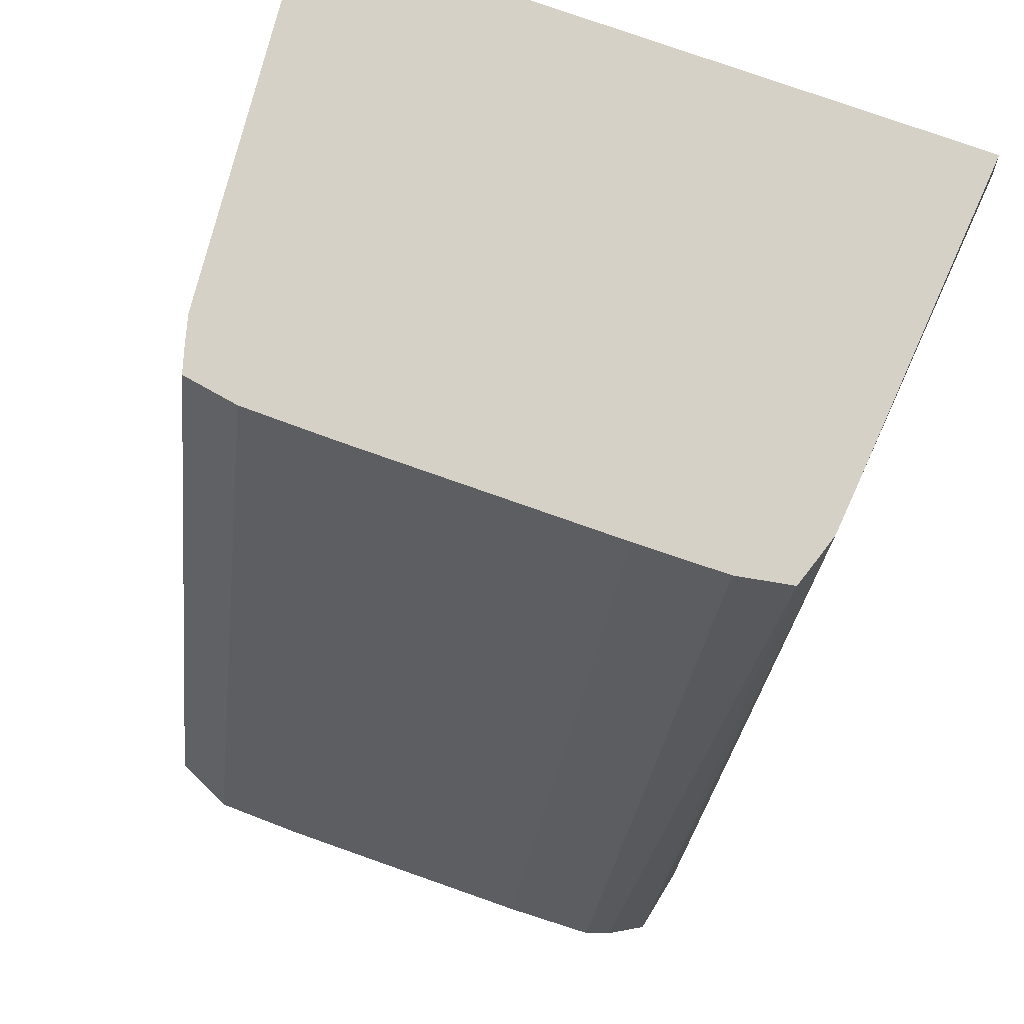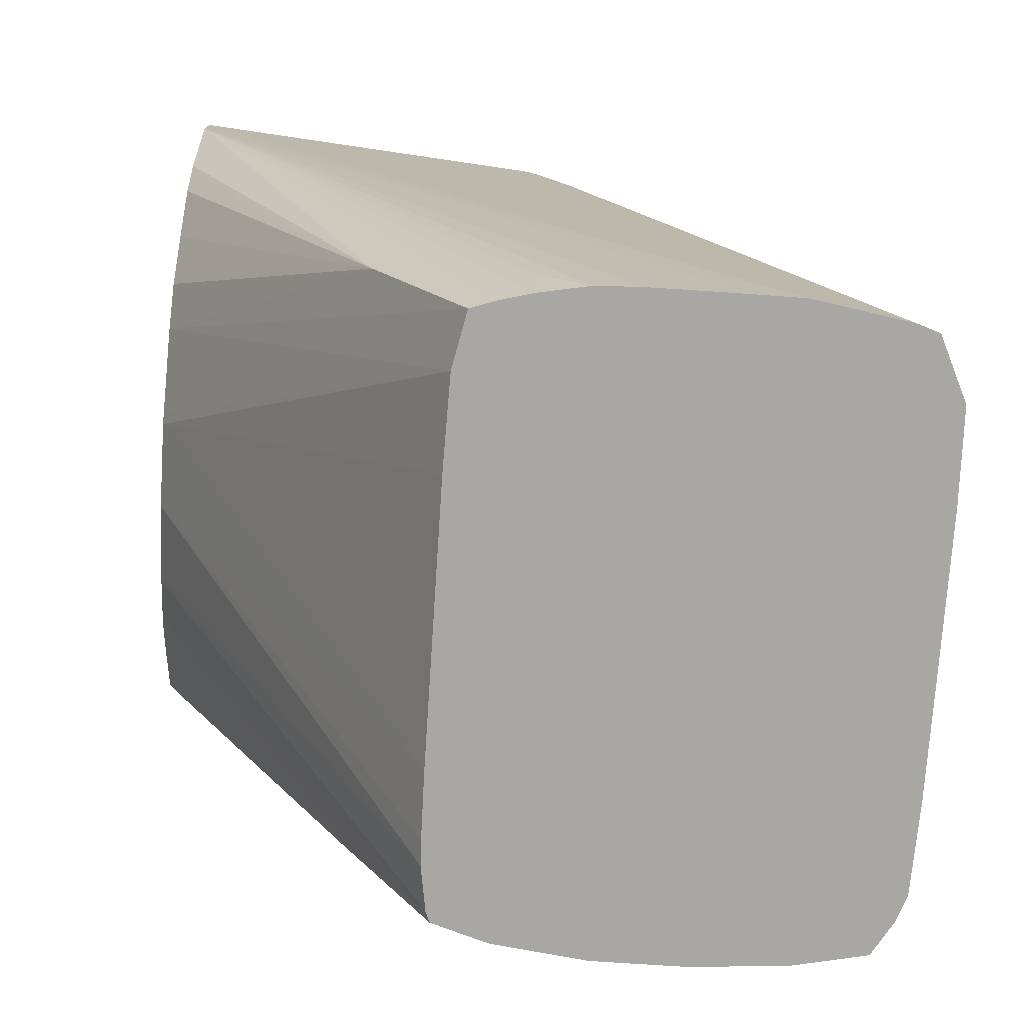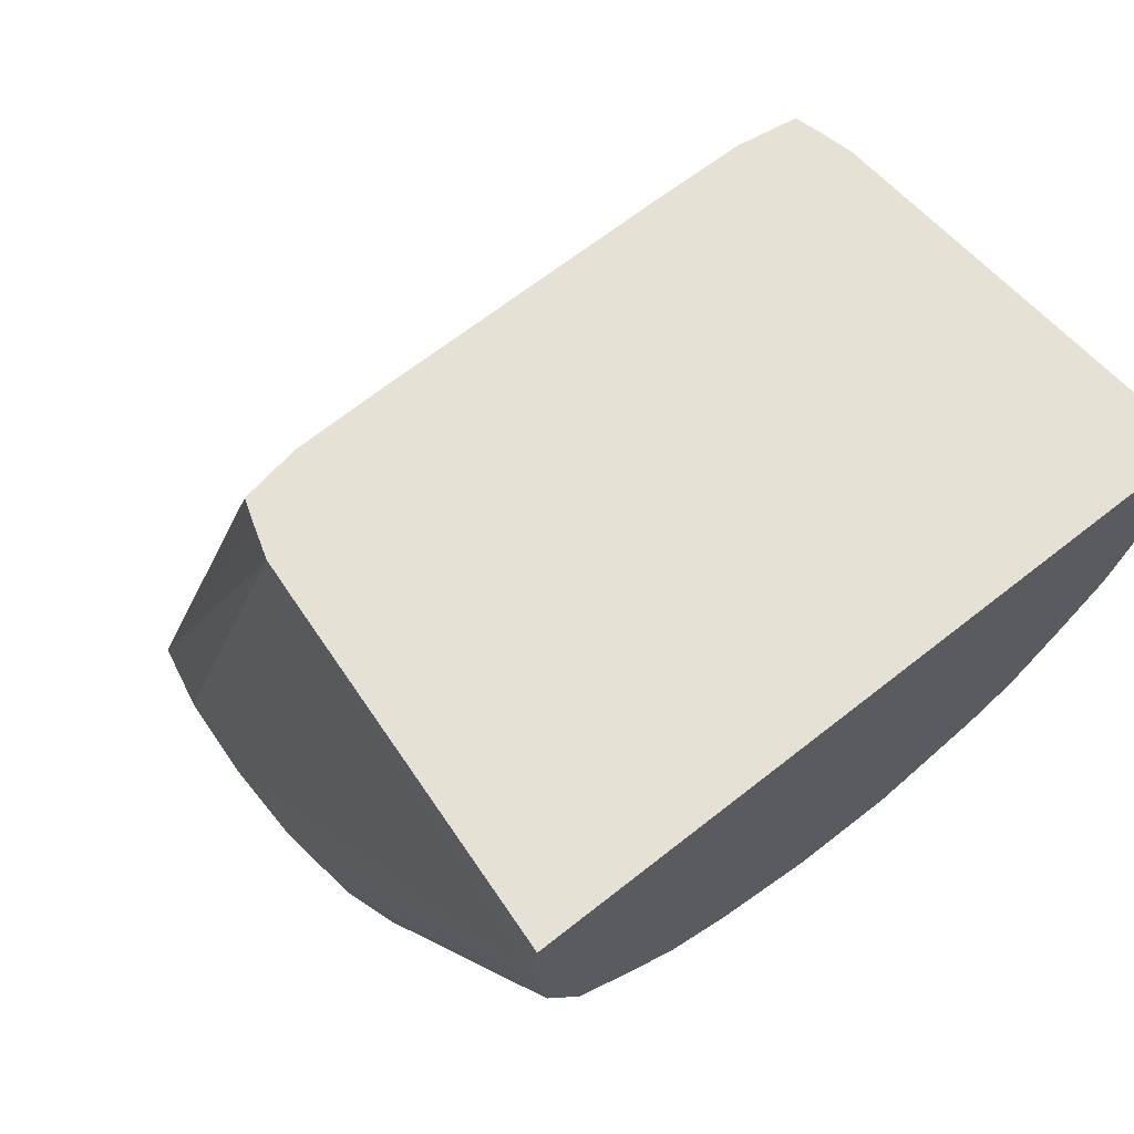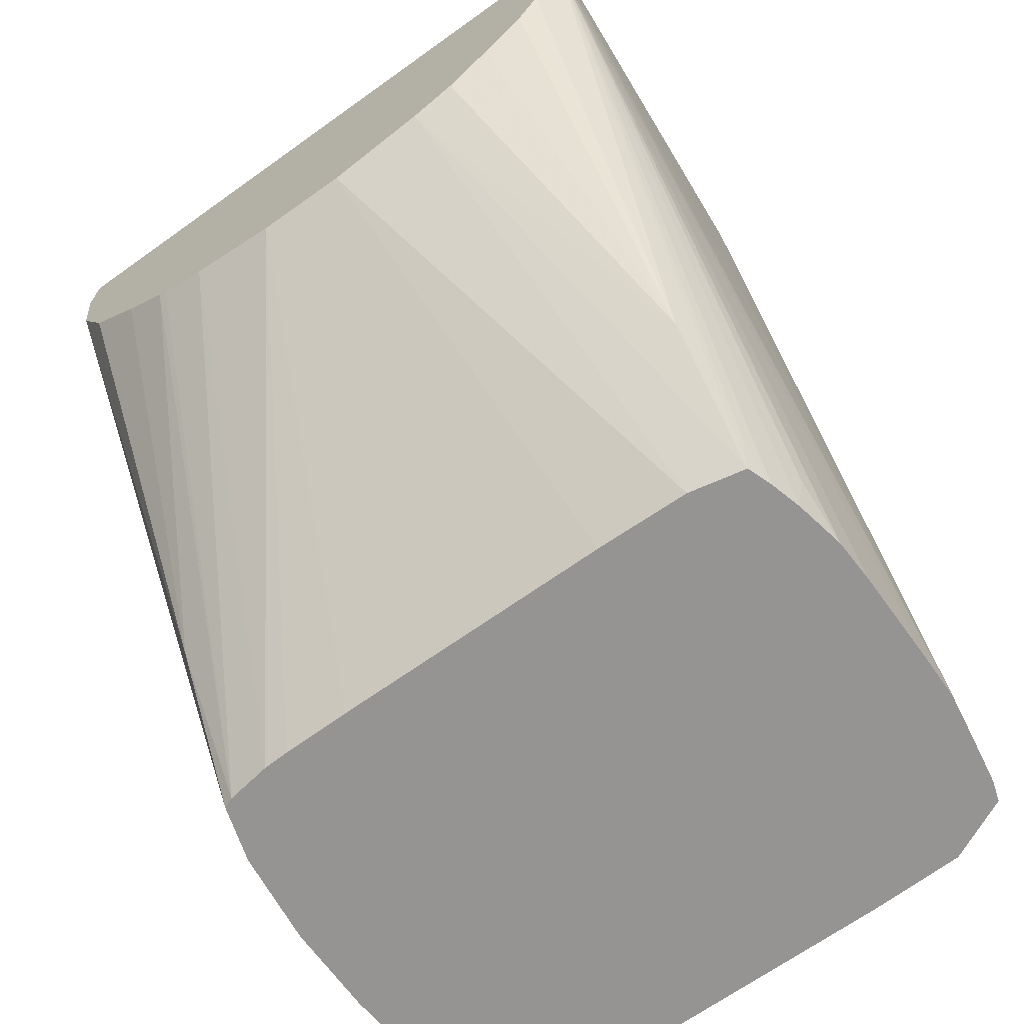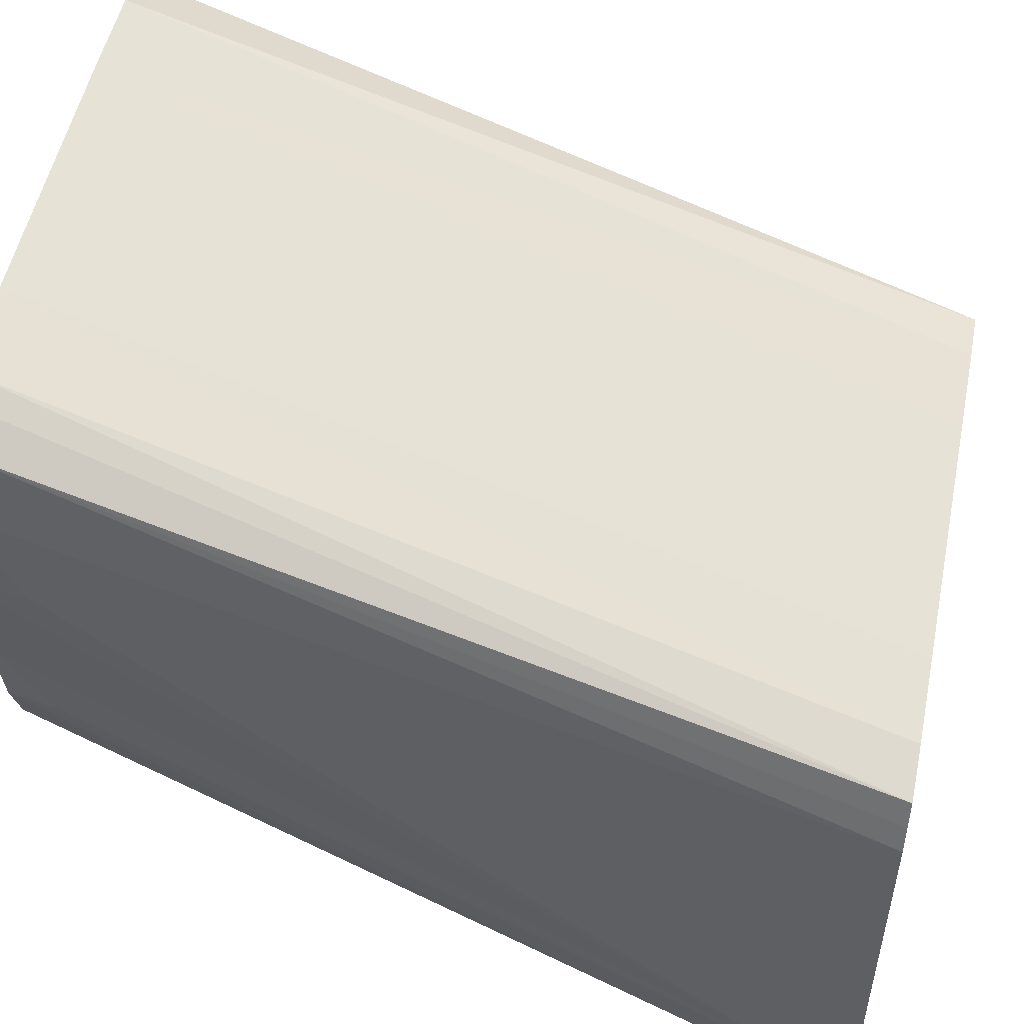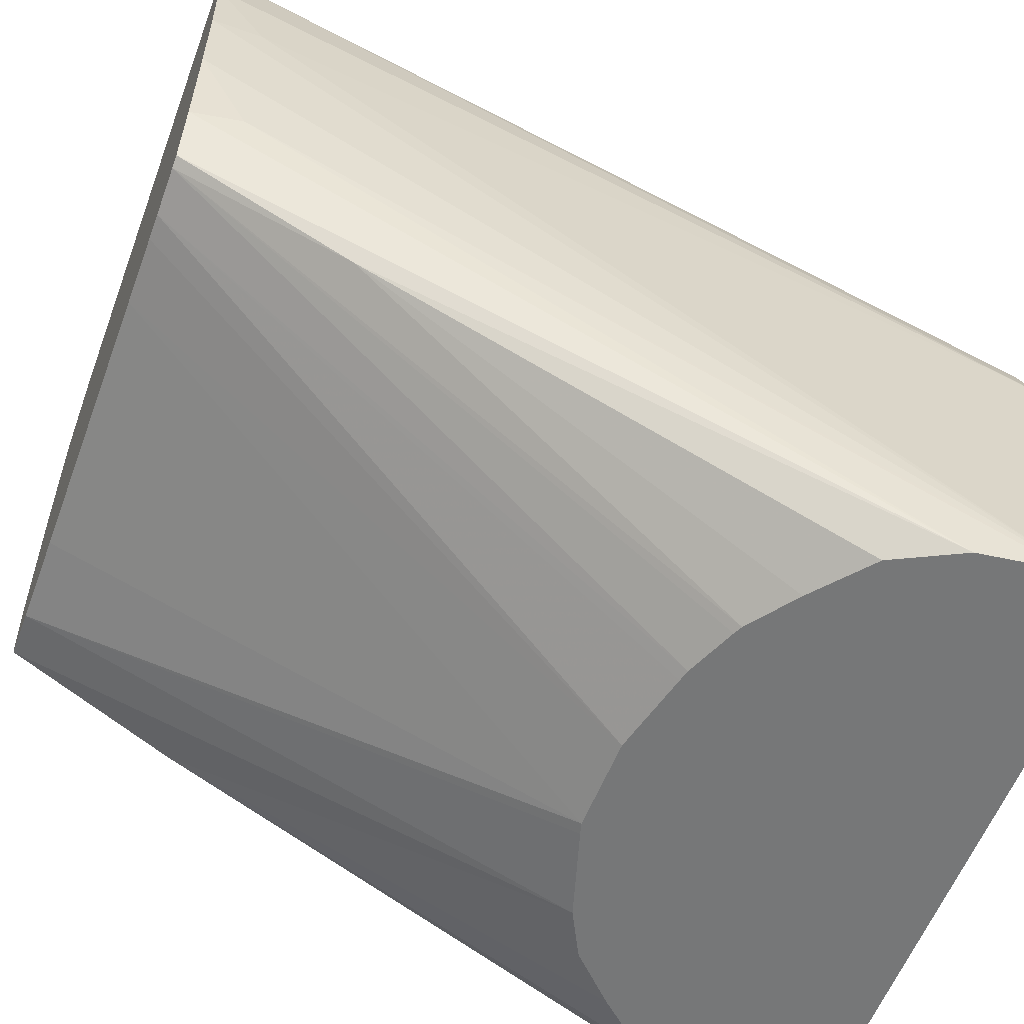
<metadata>
{"format":"obj","ext":"obj","renderer":"f3d","projection":"perspective","resolution":1024,"background":"white","views":[{"elev":79.3,"azim":-160.7,"up":"+Z"},{"elev":-74.8,"azim":86.2,"up":"+Z"},{"elev":65.0,"azim":-38.7,"up":"+Z"},{"elev":-67.2,"azim":35.7,"up":"+Z"},{"elev":53.1,"azim":-78.4,"up":"+Y"},{"elev":-57.0,"azim":-110.3,"up":"+Y"}]}
</metadata>
<code>
v 0.0008735 0.1476 -0.006322
v 0.001085 0.1476 -0.006263
v -0.0008739 0.1476 -0.006295
v -0.002623 0.1535 -0.0158
v 0.002623 0.1535 -0.0158
v 0.004372 0.1535 -0.0158
v 0.00275 0.1476 -0.00576
v -0.002413 0.1476 -0.005918
v -0.004373 0.1535 -0.0158
v -0.003899 0.1535 -0.0158
v 0.005421 0.1537 -0.0158
v 0.003605 0.1476 -0.005319
v 0.00543 0.152 -0.01261
v -0.002623 0.1476 -0.005864
v -0.005217 0.1536 -0.0158
v 0.005583 0.1542 -0.0158
v 0.005537 0.1535 -0.01487
v 0.006301 0.1476 -0.0008747
v 0.004457 0.1476 -0.004471
v 0.005707 0.1476 -0.002717
v 0.005521 0.1476 -0.003084
v 0.005281 0.1476 -0.003549
v -0.003556 0.1476 -0.005472
v -0.00543 0.152 -0.01261
v -0.005421 0.1537 -0.0158
v -0.003715 0.1476 -0.005396
v 0.005747 0.1548 -0.0158
v 0.006298 0.1476 -0.0006644
v 0.005895 0.1548 -0.01487
v 0.00593 0.1557 -0.0158
v 0.005961 0.1565 -0.0158
v 0.005962 0.1575 -0.0158
v 0.005962 0.1583 -0.0158
v 0.005952 0.1592 -0.0158
v -0.00459 0.1476 -0.004741
v -0.005626 0.1476 -0.003865
v -0.006246 0.1476 -0.002606
v -0.005747 0.1548 -0.0158
v 0.006289 0.1476 2.37e-06
v 0.005816 0.1601 -0.0158
v 0.005715 0.1548 2.37e-06
v 0.00596 0.1548 -0.006124
v -0.006454 0.1476 -0.00105
v -0.005895 0.1548 -0.01487
v -0.005961 0.1565 -0.0158
v -0.006394 0.1476 2.37e-06
v 0.005652 0.161 -0.0158
v 0.005586 0.1553 2.37e-06
v -0.006469 0.1476 -0.0008825
v -0.005961 0.1583 -0.0158
v -0.005862 0.1539 2.37e-06
v 0.005526 0.1614 -0.0158
v 0.005438 0.1558 2.37e-06
v -0.005961 0.1583 -0.01487
v -0.005816 0.1601 -0.0158
v -0.005782 0.1548 2.37e-06
v 0.004372 0.162 -0.0158
v 0.004372 0.156 2.37e-06
v -0.005526 0.1614 -0.0158
v -0.005615 0.1553 2.37e-06
v 0.003783 0.162 -0.0158
v 0.002623 0.156 2.37e-06
v 0.002623 0.162 -0.0158
v -0.004856 0.1618 -0.0158
v -0.005437 0.1558 2.37e-06
v -0.002623 0.156 2.37e-06
v 0.0008735 0.162 -0.0158
v -0.004373 0.162 -0.0158
v -0.004906 0.1559 2.37e-06
v -0.0008739 0.162 -0.0158
v -0.002623 0.162 -0.0158
v -0.0035 0.156 2.37e-06
v -0.004373 0.156 2.37e-06
f 1 2 7
f 1 7 12
f 1 12 19
f 1 19 22
f 1 22 21
f 1 21 20
f 1 20 18
f 1 18 28
f 1 28 39
f 1 39 46
f 1 46 49
f 1 49 43
f 1 43 37
f 1 37 36
f 1 36 35
f 1 35 26
f 1 26 23
f 1 23 14
f 1 14 8
f 1 8 3
f 1 3 4
f 1 4 5
f 1 5 6
f 1 6 2
f 2 6 7
f 3 8 9
f 3 9 10
f 3 10 4
f 4 10 9
f 4 9 15
f 4 15 25
f 4 25 38
f 4 38 45
f 4 45 50
f 4 50 55
f 4 55 59
f 4 59 64
f 4 64 68
f 4 68 71
f 4 71 70
f 4 70 67
f 4 67 63
f 4 63 61
f 4 61 57
f 4 57 52
f 4 52 47
f 4 47 40
f 4 40 34
f 4 34 33
f 4 33 32
f 4 32 31
f 4 31 30
f 4 30 27
f 4 27 16
f 4 16 11
f 4 11 6
f 4 6 5
f 6 11 7
f 7 11 13
f 7 13 12
f 8 14 9
f 9 14 15
f 11 16 17
f 11 17 18
f 11 18 13
f 12 13 19
f 13 18 20
f 13 20 21
f 13 21 22
f 13 22 19
f 14 23 15
f 15 24 25
f 15 23 26
f 15 26 24
f 16 27 18
f 16 18 17
f 18 27 29
f 18 29 30
f 18 30 31
f 18 31 32
f 18 32 33
f 18 33 34
f 18 34 28
f 24 26 35
f 24 35 36
f 24 36 37
f 24 37 25
f 25 37 38
f 27 30 29
f 28 34 39
f 34 40 41
f 34 41 42
f 34 42 39
f 37 43 44
f 37 44 38
f 38 44 45
f 39 41 48
f 39 48 53
f 39 53 58
f 39 58 62
f 39 62 66
f 39 66 72
f 39 72 73
f 39 73 69
f 39 69 65
f 39 65 60
f 39 60 56
f 39 56 51
f 39 51 46
f 39 42 41
f 40 47 41
f 41 47 48
f 43 49 44
f 44 49 45
f 45 49 50
f 46 51 49
f 47 52 53
f 47 53 48
f 49 51 54
f 49 54 50
f 50 54 55
f 51 56 54
f 52 57 53
f 53 57 58
f 54 56 55
f 55 56 59
f 56 60 59
f 57 61 58
f 58 61 63
f 58 63 62
f 59 60 65
f 59 65 64
f 62 63 67
f 62 67 70
f 62 70 66
f 64 65 68
f 65 69 68
f 66 70 71
f 66 71 72
f 68 69 73
f 68 73 71
f 71 73 72

</code>
